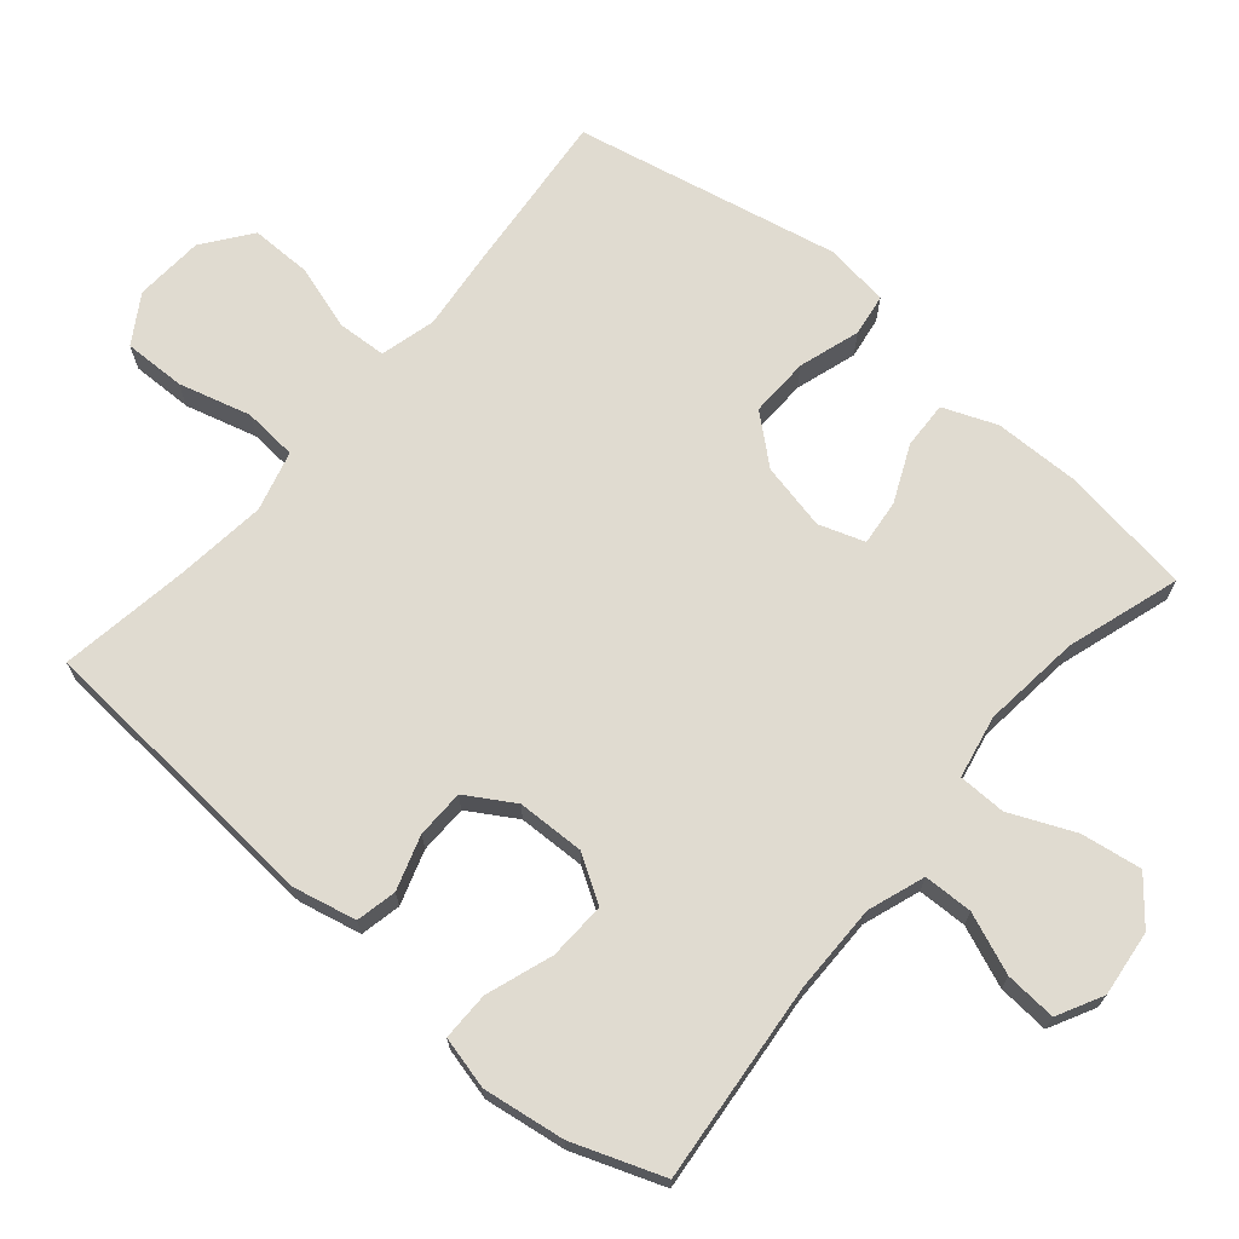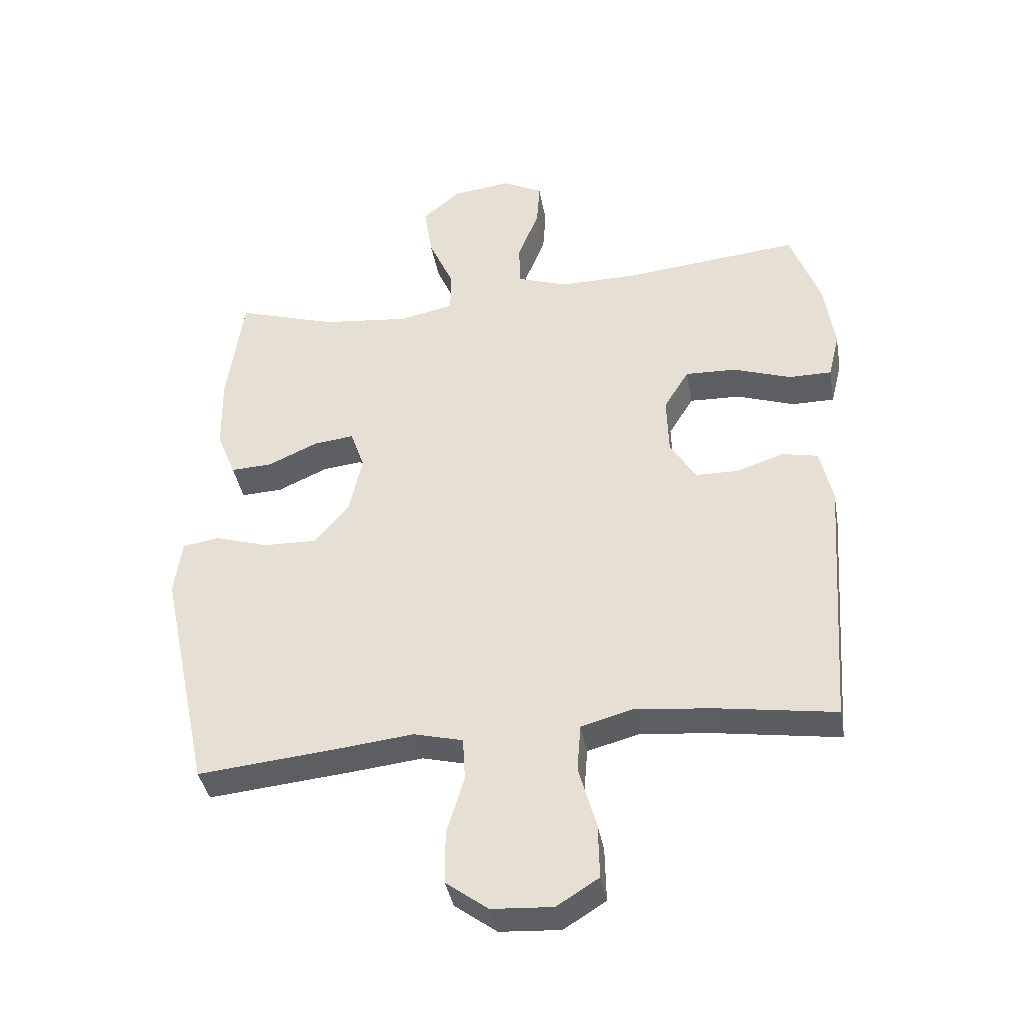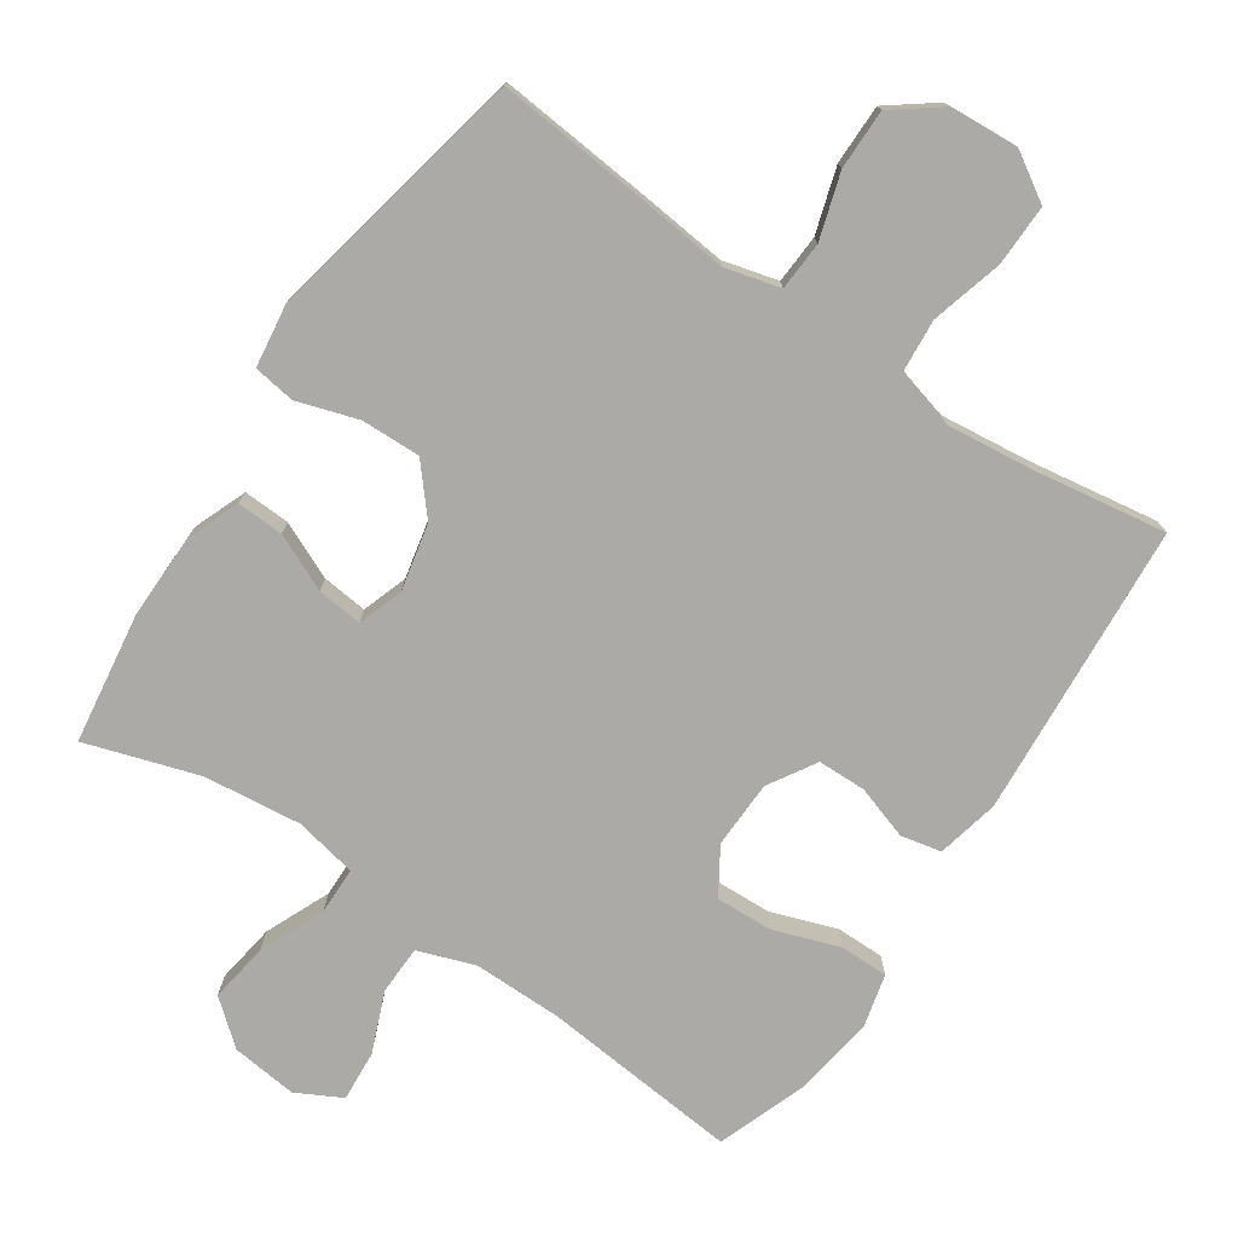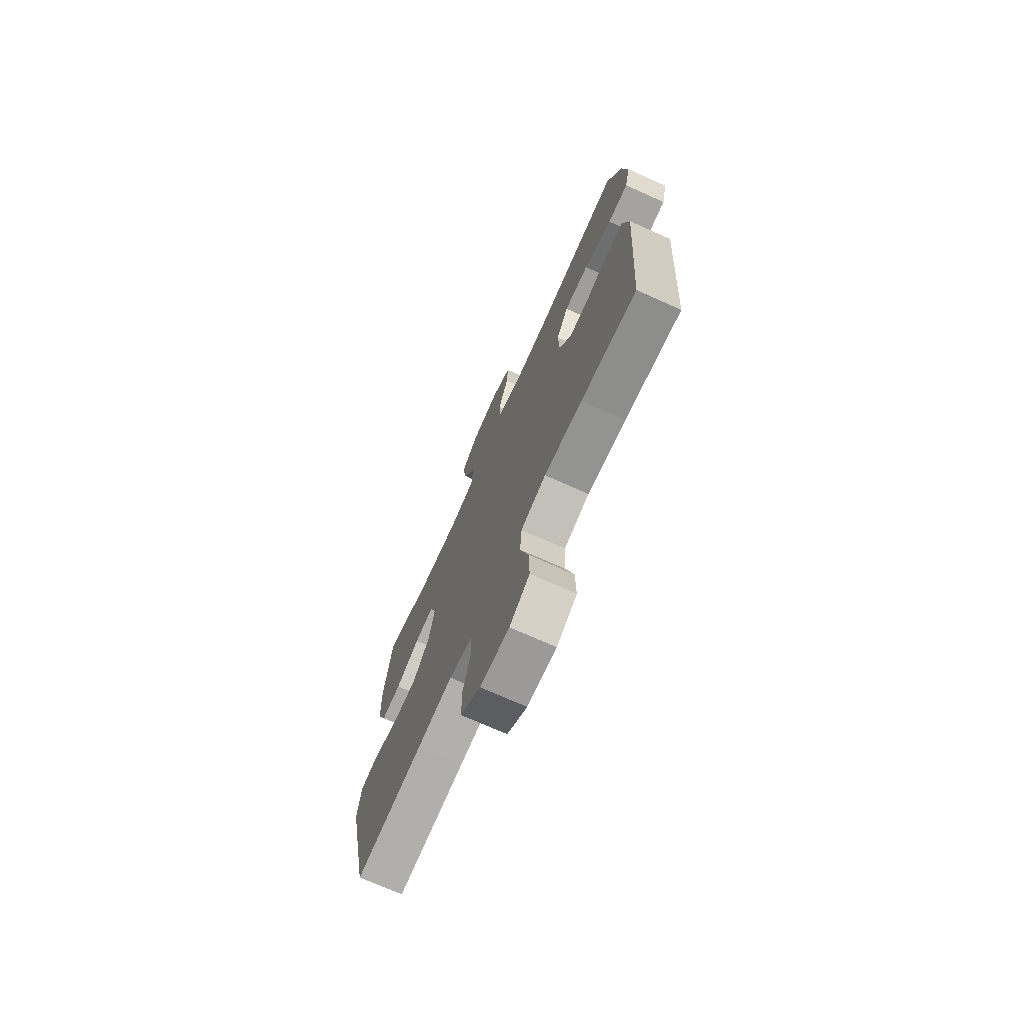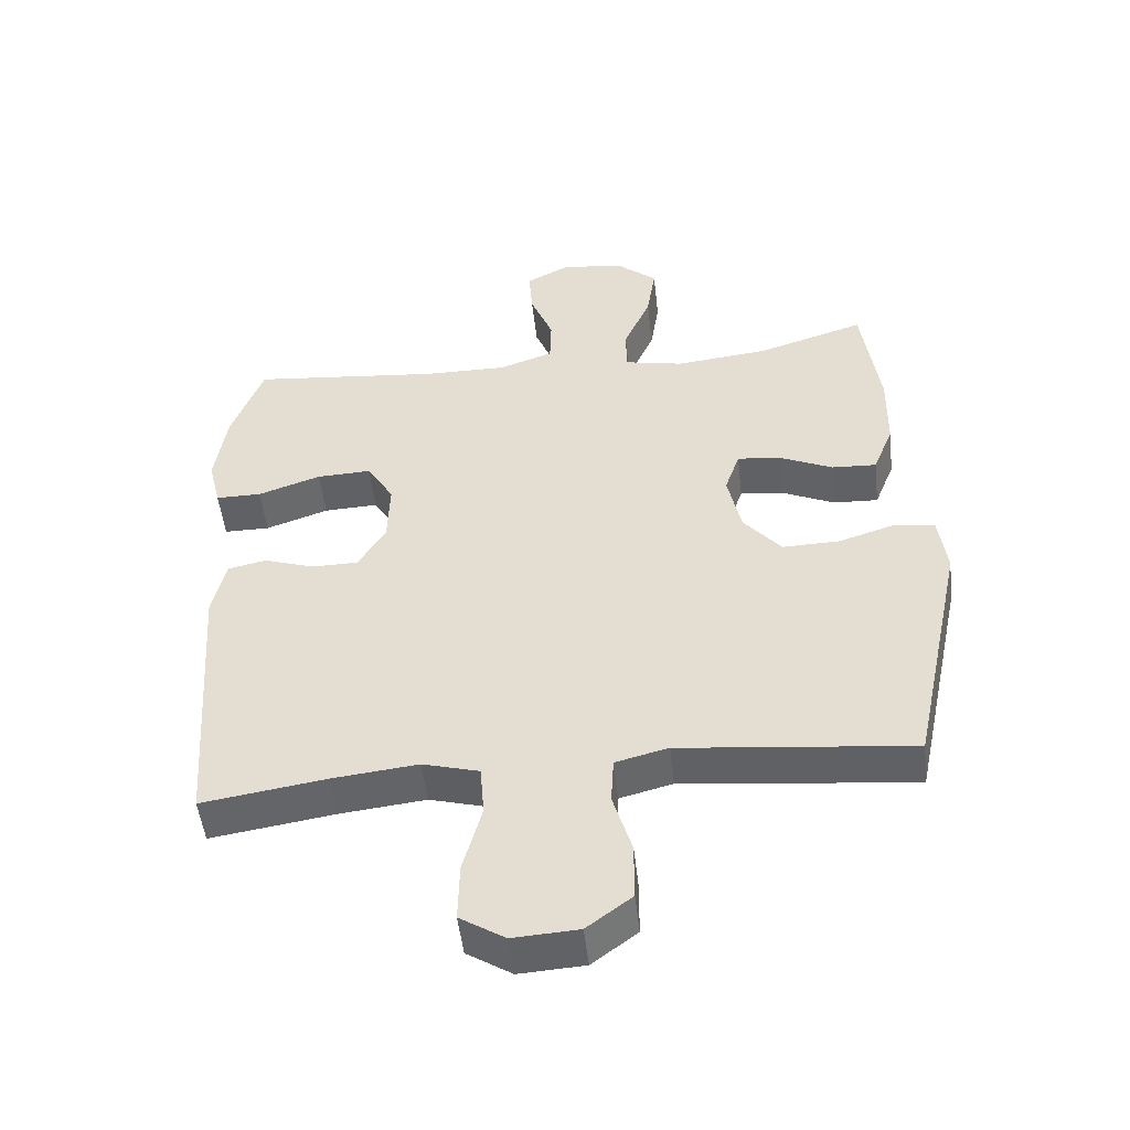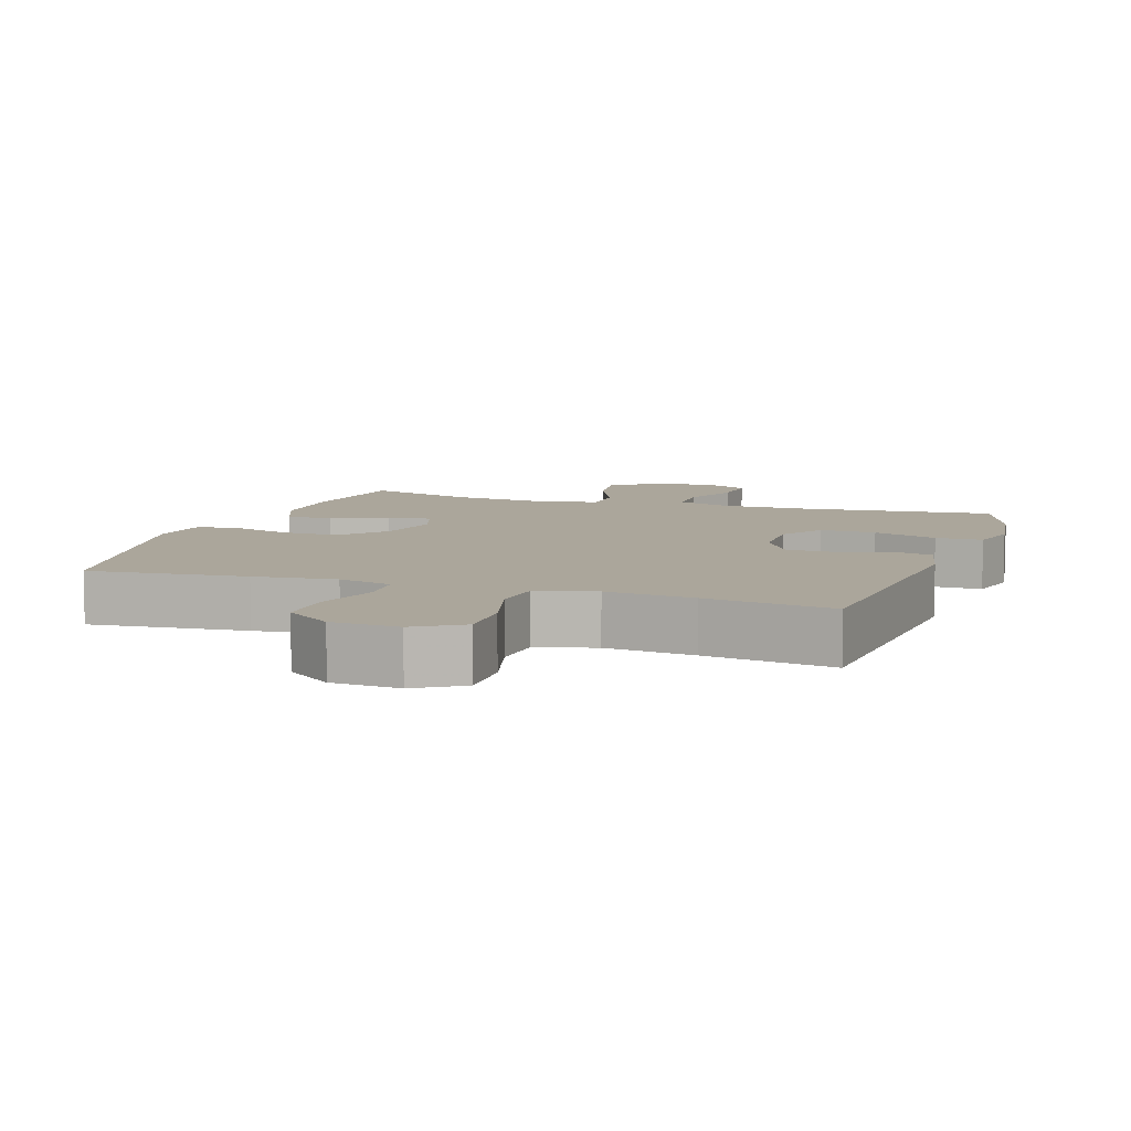
<metadata>
{"format":"obj","ext":"obj","renderer":"f3d","projection":"perspective","resolution":1024,"background":"white","views":[{"elev":69.9,"azim":-49.5,"up":"+Y"},{"elev":-39.0,"azim":-170.0,"up":"+Z"},{"elev":-75.8,"azim":146.2,"up":"+Y"},{"elev":-72.8,"azim":-114.1,"up":"+Z"},{"elev":-50.0,"azim":6.4,"up":"+Z"},{"elev":7.9,"azim":-161.3,"up":"+Y"}]}
</metadata>
<code>
v 0.5 0.07 -0.5
v 0.274 0.07 -0.478
v 0.156 0.07 -0.465
v 0.078 0.07 -0.485
v 0.074 0.07 -0.554
v 0.102 0.07 -0.646
v 0.102 0.07 -0.731
v 0.035 0.07 -0.781
v -0.062 0.07 -0.787
v -0.129 0.07 -0.745
v -0.127 0.07 -0.658
v -0.099 0.07 -0.557
v -0.105 0.07 -0.481
v -0.189 0.07 -0.458
v -0.316 0.07 -0.472
v -0.5 0.07 -0.5
v -0.529 0.07 -0.084
v -0.509 0.07 0.004
v -0.452 0.07 0.016
v -0.376 0.07 -0.009
v -0.308 0.07 -0.008
v -0.267 0.07 0.059
v -0.264 0.07 0.154
v -0.304 0.07 0.219
v -0.385 0.07 0.216
v -0.478 0.07 0.184
v -0.546 0.07 0.184
v -0.564 0.07 0.258
v -0.547 0.07 0.373
v -0.5 0.07 0.5
v -0.219 0.07 0.472
v -0.094 0.07 0.471
v -0.014 0.07 0.499
v -0.012 0.07 0.568
v -0.046 0.07 0.653
v -0.051 0.07 0.725
v 0.013 0.07 0.758
v 0.106 0.07 0.747
v 0.167 0.07 0.696
v 0.154 0.07 0.611
v 0.114 0.07 0.52
v 0.115 0.07 0.453
v 0.203 0.07 0.435
v 0.341 0.07 0.45
v 0.5 0.07 0.5
v 0.526 0.07 0.314
v 0.524 0.07 0.195
v 0.494 0.07 0.12
v 0.428 0.07 0.123
v 0.348 0.07 0.159
v 0.284 0.07 0.166
v 0.262 0.07 0.102
v 0.282 0.07 0.008
v 0.338 0.07 -0.058
v 0.422 0.07 -0.056
v 0.508 0.07 -0.029
v 0.567 0.07 -0.038
v 0.579 0.07 -0.128
v 0.5 0 -0.5
v 0.274 0 -0.478
v 0.156 0 -0.465
v 0.078 0 -0.485
v 0.074 0 -0.554
v 0.102 0 -0.646
v 0.102 0 -0.731
v 0.035 0 -0.781
v -0.062 0 -0.787
v -0.129 0 -0.745
v -0.127 0 -0.658
v -0.099 0 -0.557
v -0.105 0 -0.481
v -0.189 0 -0.458
v -0.316 0 -0.472
v -0.5 0 -0.5
v -0.529 0 -0.084
v -0.509 0 0.004
v -0.452 0 0.016
v -0.376 0 -0.009
v -0.308 0 -0.008
v -0.267 0 0.059
v -0.264 0 0.154
v -0.304 0 0.219
v -0.385 0 0.216
v -0.478 0 0.184
v -0.546 0 0.184
v -0.564 0 0.258
v -0.547 0 0.373
v -0.5 0 0.5
v -0.219 0 0.472
v -0.094 0 0.471
v -0.014 0 0.499
v -0.012 0 0.568
v -0.046 0 0.653
v -0.051 0 0.725
v 0.013 0 0.758
v 0.106 0 0.747
v 0.167 0 0.696
v 0.154 0 0.611
v 0.114 0 0.52
v 0.115 0 0.453
v 0.203 0 0.435
v 0.341 0 0.45
v 0.5 0 0.5
v 0.526 0 0.314
v 0.524 0 0.195
v 0.494 0 0.12
v 0.428 0 0.123
v 0.348 0 0.159
v 0.284 0 0.166
v 0.262 0 0.102
v 0.282 0 0.008
v 0.338 0 -0.058
v 0.422 0 -0.056
v 0.508 0 -0.029
v 0.567 0 -0.038
v 0.579 0 -0.128
f 55 56 57 58
f 54 55 58 1
f 53 54 1 2
f 52 53 2 3
f 47 48 49 50
f 47 50 51
f 44 45 46 47
f 43 44 47 51
f 42 43 51 52
f 38 39 40 41
f 38 41 42
f 37 38 42
f 34 35 36 37
f 33 34 37 42
f 32 33 42 52
f 28 29 30 31
f 25 26 27 28
f 24 25 28 31
f 23 24 31 32
f 17 18 19 20
f 15 16 17 20
f 14 15 20 21
f 13 14 21 22
f 9 10 11 12
f 9 12 13
f 8 9 13
f 5 6 7 8
f 4 5 8 13
f 22 23 32 52
f 13 22 52
f 3 4 13 52
f 116 115 114 113
f 59 116 113 112
f 60 59 112 111
f 61 60 111 110
f 108 107 106 105
f 109 108 105
f 105 104 103 102
f 109 105 102 101
f 110 109 101 100
f 99 98 97 96
f 100 99 96
f 100 96 95
f 95 94 93 92
f 100 95 92 91
f 110 100 91 90
f 89 88 87 86
f 86 85 84 83
f 89 86 83 82
f 90 89 82 81
f 78 77 76 75
f 78 75 74 73
f 79 78 73 72
f 80 79 72 71
f 70 69 68 67
f 71 70 67
f 71 67 66
f 66 65 64 63
f 71 66 63 62
f 110 90 81 80
f 110 80 71
f 110 71 62 61
f 1 59 60 2
f 2 60 61 3
f 3 61 62 4
f 4 62 63 5
f 5 63 64 6
f 6 64 65 7
f 7 65 66 8
f 8 66 67 9
f 9 67 68 10
f 10 68 69 11
f 11 69 70 12
f 12 70 71 13
f 13 71 72 14
f 14 72 73 15
f 15 73 74 16
f 16 74 75 17
f 17 75 76 18
f 18 76 77 19
f 19 77 78 20
f 20 78 79 21
f 21 79 80 22
f 22 80 81 23
f 23 81 82 24
f 24 82 83 25
f 25 83 84 26
f 26 84 85 27
f 27 85 86 28
f 28 86 87 29
f 29 87 88 30
f 30 88 89 31
f 31 89 90 32
f 32 90 91 33
f 33 91 92 34
f 34 92 93 35
f 35 93 94 36
f 36 94 95 37
f 37 95 96 38
f 38 96 97 39
f 39 97 98 40
f 40 98 99 41
f 41 99 100 42
f 42 100 101 43
f 43 101 102 44
f 44 102 103 45
f 45 103 104 46
f 46 104 105 47
f 47 105 106 48
f 48 106 107 49
f 49 107 108 50
f 50 108 109 51
f 51 109 110 52
f 52 110 111 53
f 53 111 112 54
f 54 112 113 55
f 55 113 114 56
f 56 114 115 57
f 57 115 116 58
f 58 116 59 1

</code>
